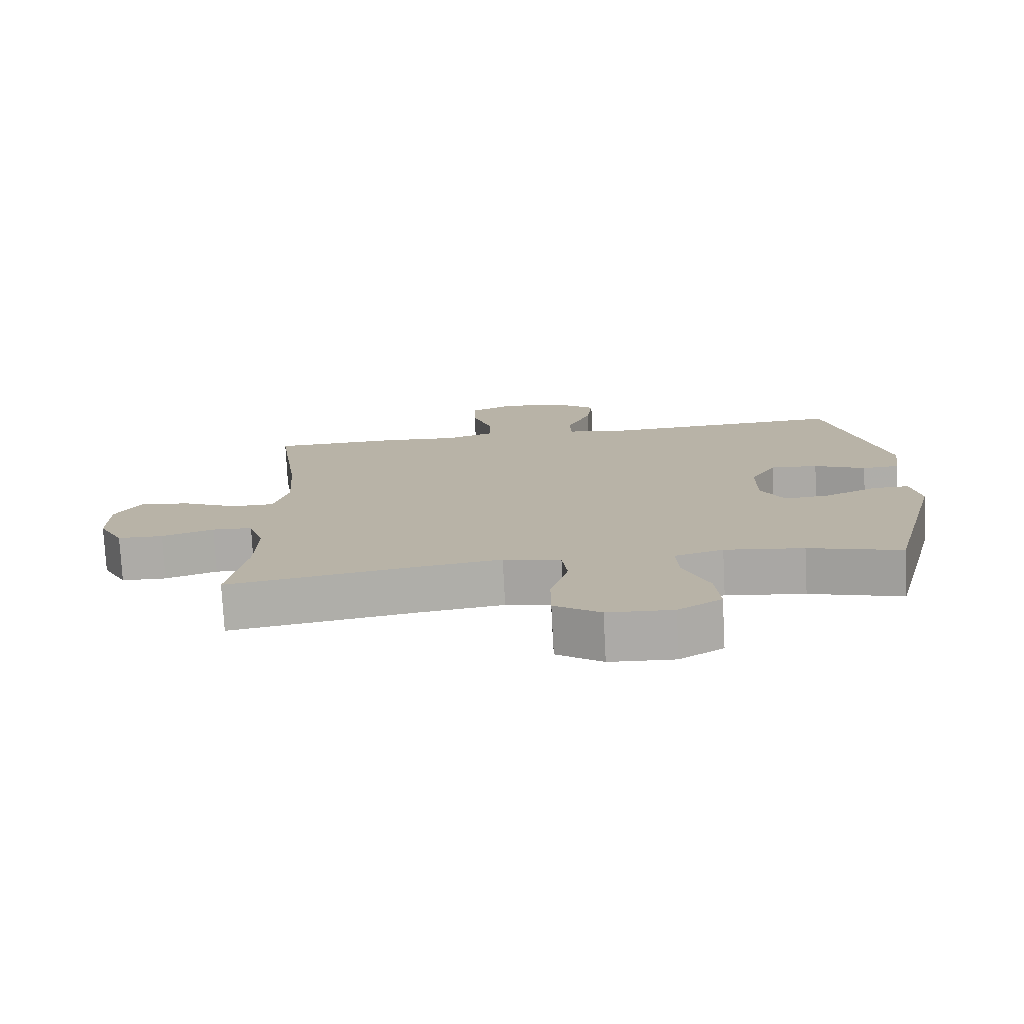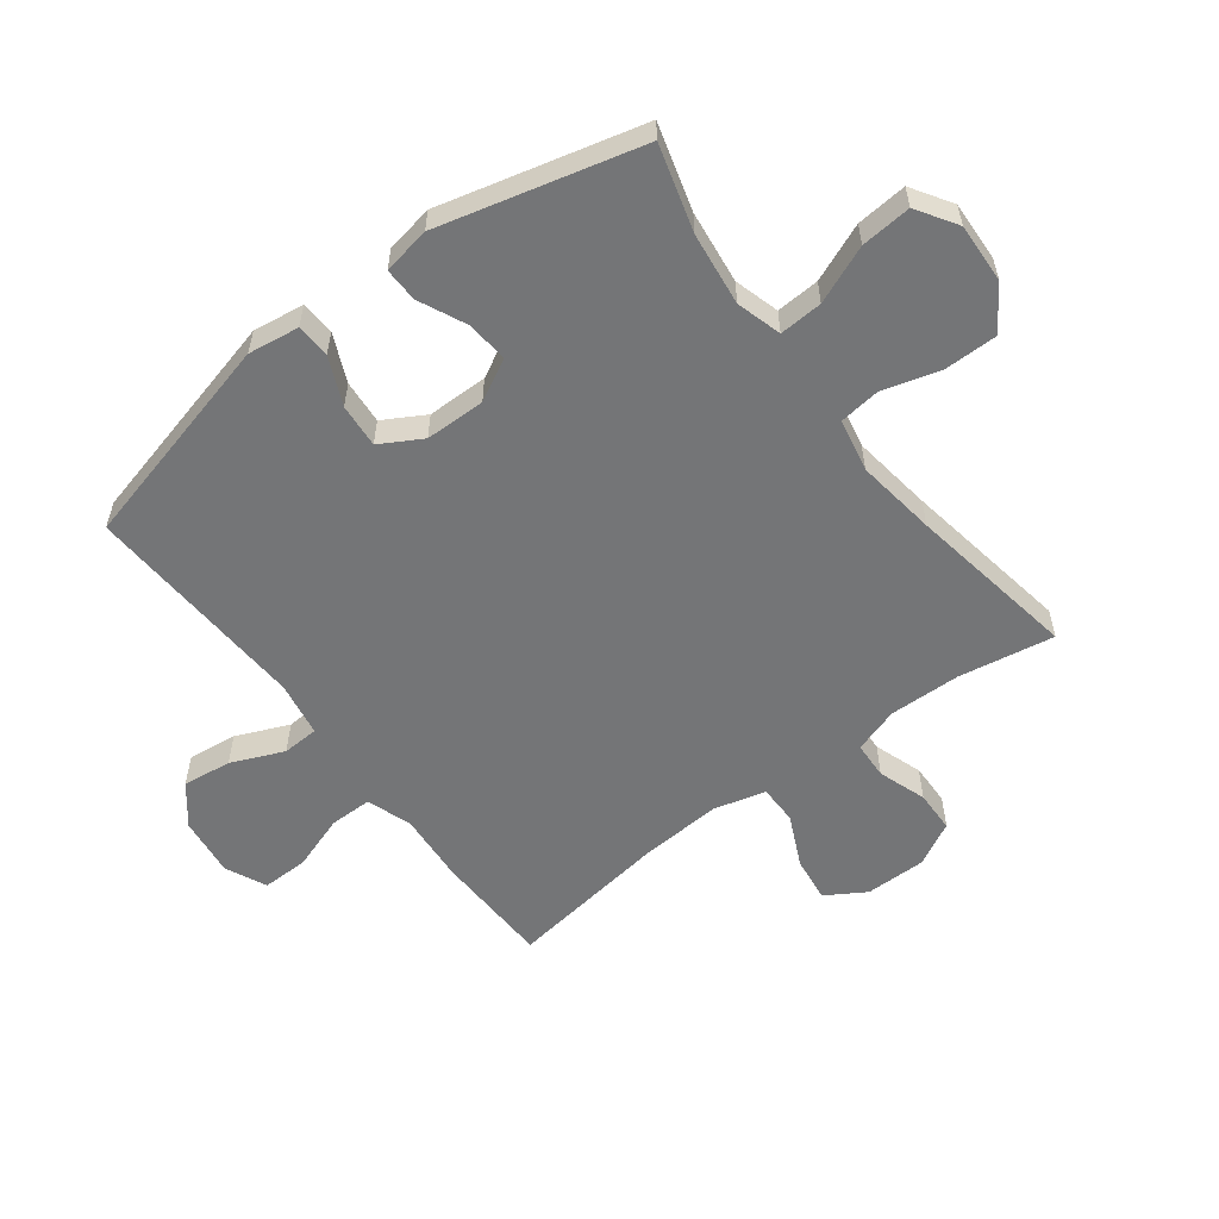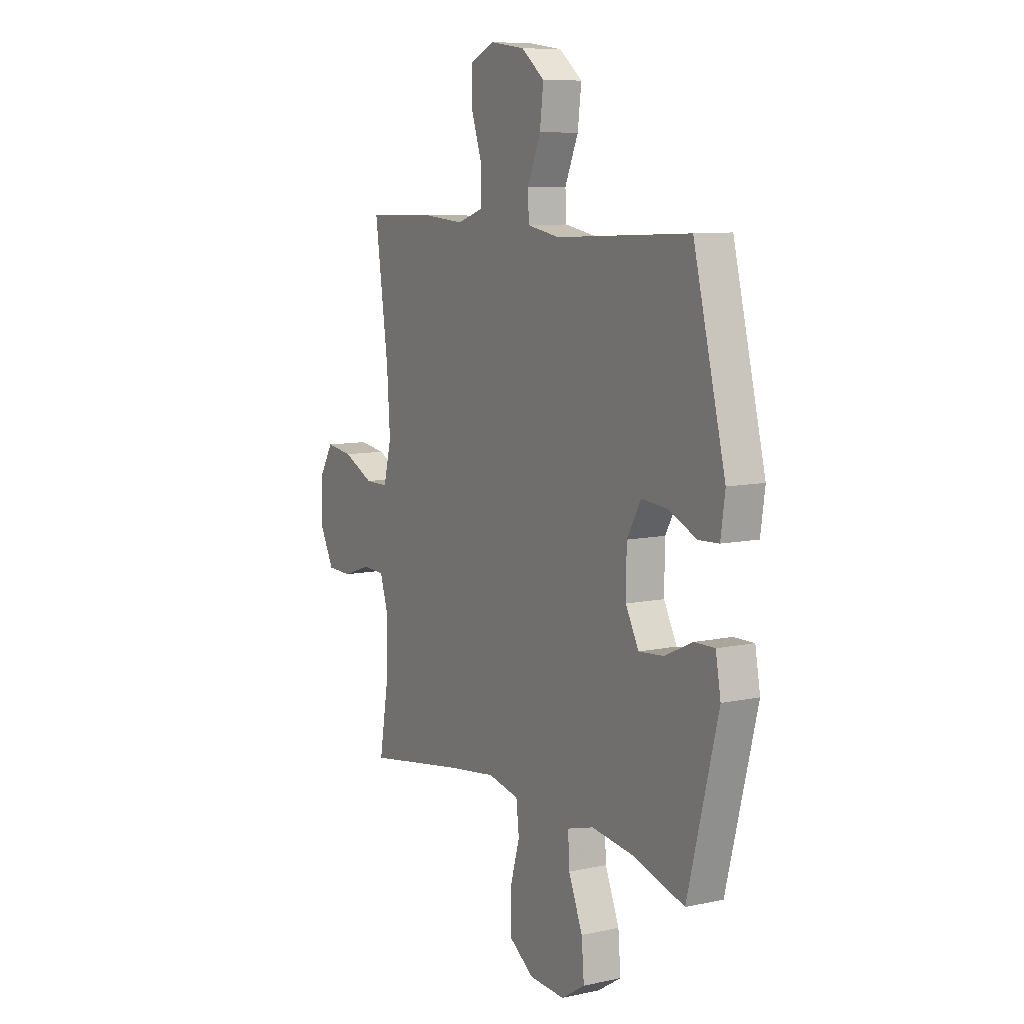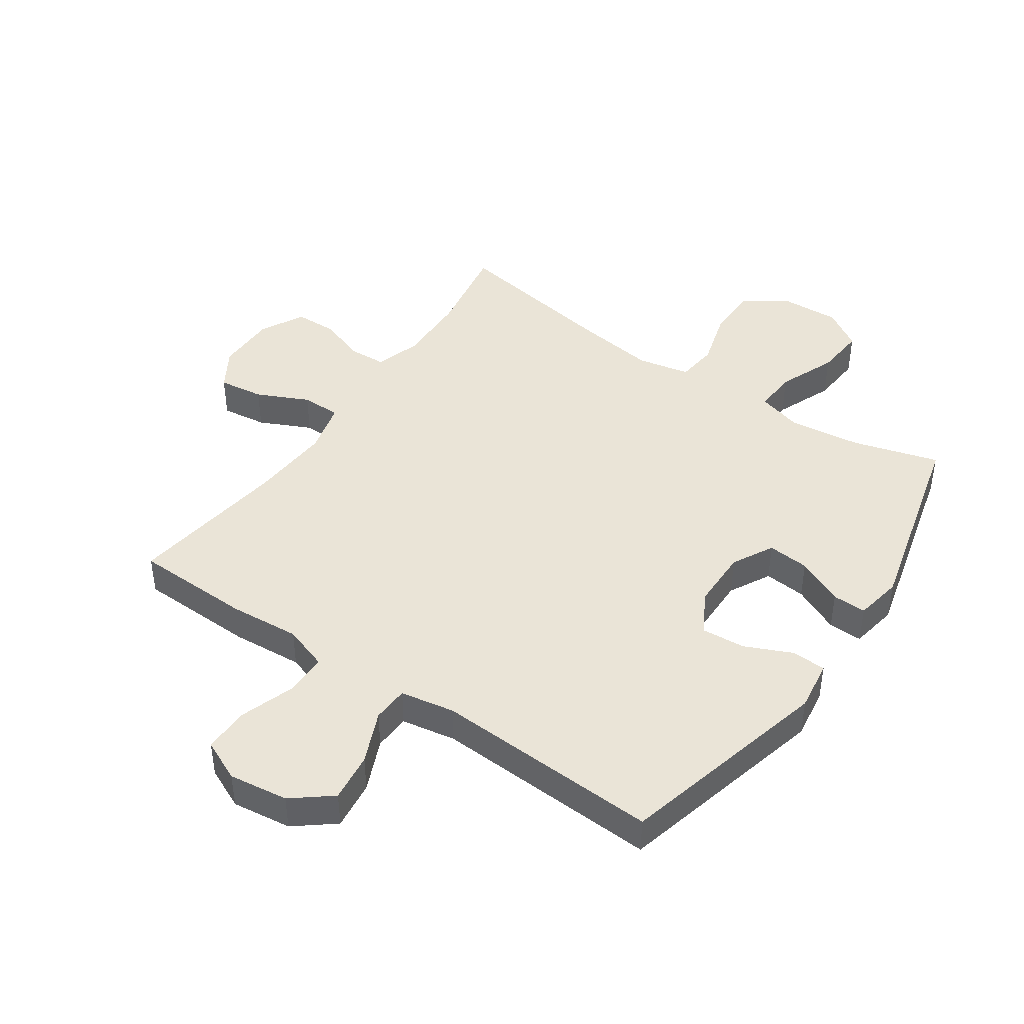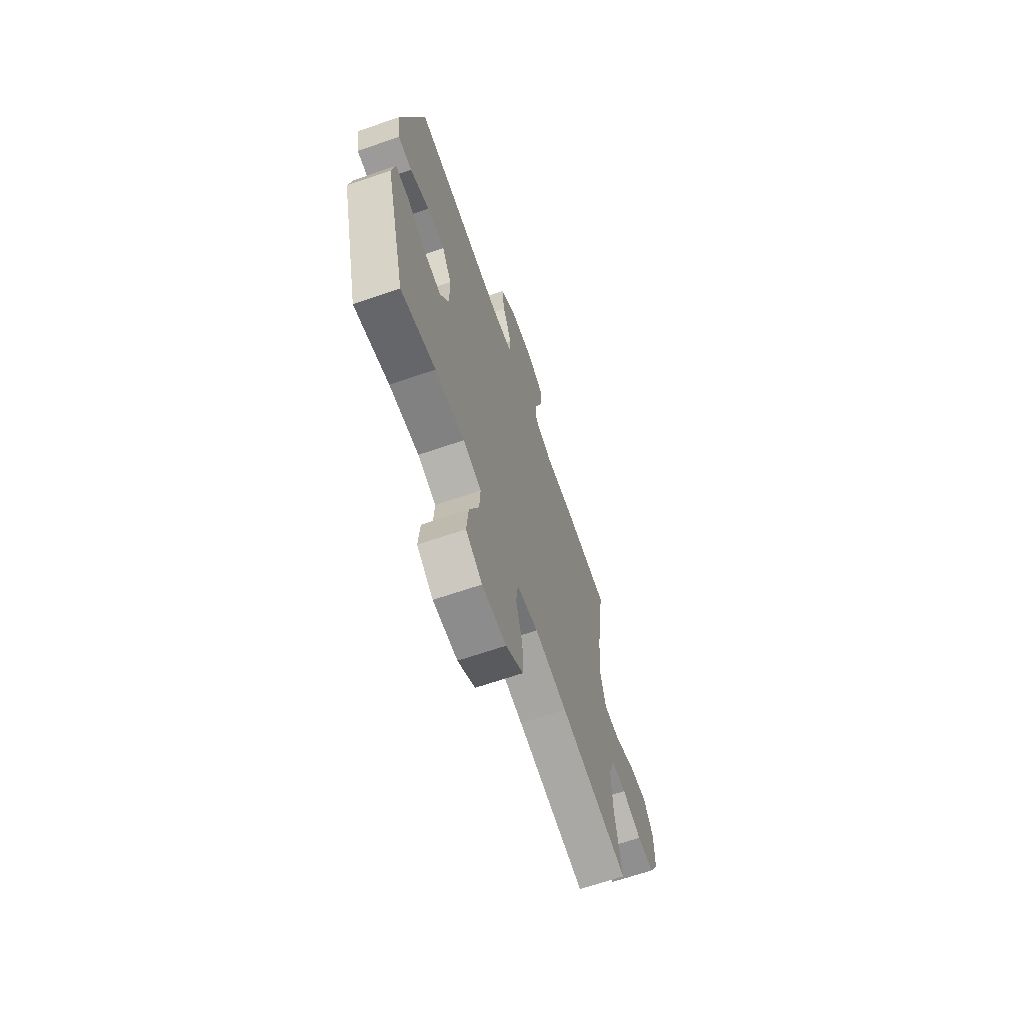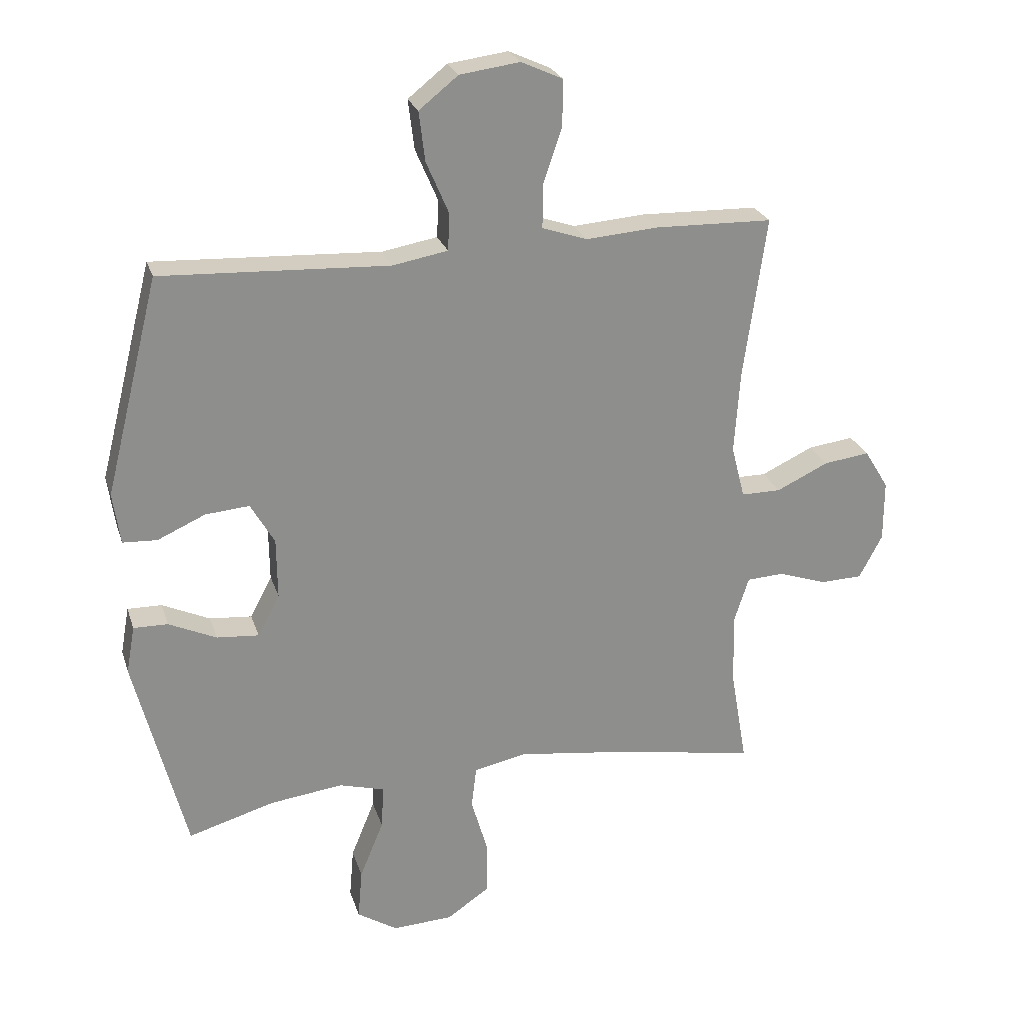
<metadata>
{"format":"obj","ext":"obj","renderer":"f3d","projection":"perspective","resolution":1024,"background":"white","views":[{"elev":-76.7,"azim":3.0,"up":"+Z"},{"elev":-56.5,"azim":127.2,"up":"+Y"},{"elev":8.9,"azim":59.9,"up":"+Z"},{"elev":43.9,"azim":34.5,"up":"+Y"},{"elev":-66.9,"azim":109.0,"up":"+Z"},{"elev":25.0,"azim":164.1,"up":"+Z"}]}
</metadata>
<code>
v -0.5 0.07 0.5
v -0.307 0.07 0.505
v -0.19 0.07 0.496
v -0.116 0.07 0.521
v -0.116 0.07 0.591
v -0.147 0.07 0.682
v -0.148 0.07 0.758
v -0.08 0.07 0.789
v 0.018 0.07 0.776
v 0.082 0.07 0.725
v 0.072 0.07 0.644
v 0.035 0.07 0.558
v 0.038 0.07 0.498
v 0.128 0.07 0.482
v 0.5 0.07 0.5
v 0.589 0.07 0.146
v 0.577 0.07 0.062
v 0.521 0.07 0.059
v 0.443 0.07 0.094
v 0.371 0.07 0.1
v 0.332 0.07 0.032
v 0.331 0.07 -0.067
v 0.367 0.07 -0.135
v 0.436 0.07 -0.129
v 0.514 0.07 -0.093
v 0.57 0.07 -0.092
v 0.584 0.07 -0.17
v 0.5 0.07 -0.5
v 0.359 0.07 -0.459
v 0.239 0.07 -0.444
v 0.165 0.07 -0.465
v 0.169 0.07 -0.536
v 0.208 0.07 -0.631
v 0.215 0.07 -0.714
v 0.149 0.07 -0.756
v 0.05 0.07 -0.751
v -0.02 0.07 -0.703
v -0.02 0.07 -0.616
v 0.007 0.07 -0.522
v -0.001 0.07 -0.454
v -0.088 0.07 -0.436
v -0.22 0.07 -0.454
v -0.5 0.07 -0.5
v -0.473 0.07 -0.343
v -0.47 0.07 -0.226
v -0.494 0.07 -0.151
v -0.555 0.07 -0.148
v -0.634 0.07 -0.175
v -0.703 0.07 -0.173
v -0.741 0.07 -0.101
v -0.741 0.07 -0.001
v -0.701 0.07 0.064
v -0.626 0.07 0.054
v -0.541 0.07 0.014
v -0.476 0.07 0.014
v -0.454 0.07 0.1
v -0.463 0.07 0.235
v -0.5 0 0.5
v -0.307 0 0.505
v -0.19 0 0.496
v -0.116 0 0.521
v -0.116 0 0.591
v -0.147 0 0.682
v -0.148 0 0.758
v -0.08 0 0.789
v 0.018 0 0.776
v 0.082 0 0.725
v 0.072 0 0.644
v 0.035 0 0.558
v 0.038 0 0.498
v 0.128 0 0.482
v 0.5 0 0.5
v 0.589 0 0.146
v 0.577 0 0.062
v 0.521 0 0.059
v 0.443 0 0.094
v 0.371 0 0.1
v 0.332 0 0.032
v 0.331 0 -0.067
v 0.367 0 -0.135
v 0.436 0 -0.129
v 0.514 0 -0.093
v 0.57 0 -0.092
v 0.584 0 -0.17
v 0.5 0 -0.5
v 0.359 0 -0.459
v 0.239 0 -0.444
v 0.165 0 -0.465
v 0.169 0 -0.536
v 0.208 0 -0.631
v 0.215 0 -0.714
v 0.149 0 -0.756
v 0.05 0 -0.751
v -0.02 0 -0.703
v -0.02 0 -0.616
v 0.007 0 -0.522
v -0.001 0 -0.454
v -0.088 0 -0.436
v -0.22 0 -0.454
v -0.5 0 -0.5
v -0.473 0 -0.343
v -0.47 0 -0.226
v -0.494 0 -0.151
v -0.555 0 -0.148
v -0.634 0 -0.175
v -0.703 0 -0.173
v -0.741 0 -0.101
v -0.741 0 -0.001
v -0.701 0 0.064
v -0.626 0 0.054
v -0.541 0 0.014
v -0.476 0 0.014
v -0.454 0 0.1
v -0.463 0 0.235
f 51 52 53 54
f 51 54 55
f 50 51 55
f 47 48 49 50
f 46 47 50 55
f 45 46 55 56
f 42 43 44
f 41 42 44 45
f 40 41 45 56
f 36 37 38 39
f 36 39 40
f 35 36 40
f 32 33 34 35
f 31 32 35 40
f 30 31 40 56
f 26 27 28 29
f 24 25 26 29
f 23 24 29 30
f 22 23 30 56
f 16 17 18 19
f 14 15 16 19
f 13 14 19 20
f 9 10 11 12
f 9 12 13
f 8 9 13
f 5 6 7 8
f 4 5 8 13
f 3 4 13 20
f 57 1 2 3
f 21 22 56 57
f 3 20 21 57
f 111 110 109 108
f 112 111 108
f 112 108 107
f 107 106 105 104
f 112 107 104 103
f 113 112 103 102
f 101 100 99
f 102 101 99 98
f 113 102 98 97
f 96 95 94 93
f 97 96 93
f 97 93 92
f 92 91 90 89
f 97 92 89 88
f 113 97 88 87
f 86 85 84 83
f 86 83 82 81
f 87 86 81 80
f 113 87 80 79
f 76 75 74 73
f 76 73 72 71
f 77 76 71 70
f 69 68 67 66
f 70 69 66
f 70 66 65
f 65 64 63 62
f 70 65 62 61
f 77 70 61 60
f 60 59 58 114
f 114 113 79 78
f 114 78 77 60
f 1 58 59 2
f 2 59 60 3
f 3 60 61 4
f 4 61 62 5
f 5 62 63 6
f 6 63 64 7
f 7 64 65 8
f 8 65 66 9
f 9 66 67 10
f 10 67 68 11
f 11 68 69 12
f 12 69 70 13
f 13 70 71 14
f 14 71 72 15
f 15 72 73 16
f 16 73 74 17
f 17 74 75 18
f 18 75 76 19
f 19 76 77 20
f 20 77 78 21
f 21 78 79 22
f 22 79 80 23
f 23 80 81 24
f 24 81 82 25
f 25 82 83 26
f 26 83 84 27
f 27 84 85 28
f 28 85 86 29
f 29 86 87 30
f 30 87 88 31
f 31 88 89 32
f 32 89 90 33
f 33 90 91 34
f 34 91 92 35
f 35 92 93 36
f 36 93 94 37
f 37 94 95 38
f 38 95 96 39
f 39 96 97 40
f 40 97 98 41
f 41 98 99 42
f 42 99 100 43
f 43 100 101 44
f 44 101 102 45
f 45 102 103 46
f 46 103 104 47
f 47 104 105 48
f 48 105 106 49
f 49 106 107 50
f 50 107 108 51
f 51 108 109 52
f 52 109 110 53
f 53 110 111 54
f 54 111 112 55
f 55 112 113 56
f 56 113 114 57
f 57 114 58 1

</code>
